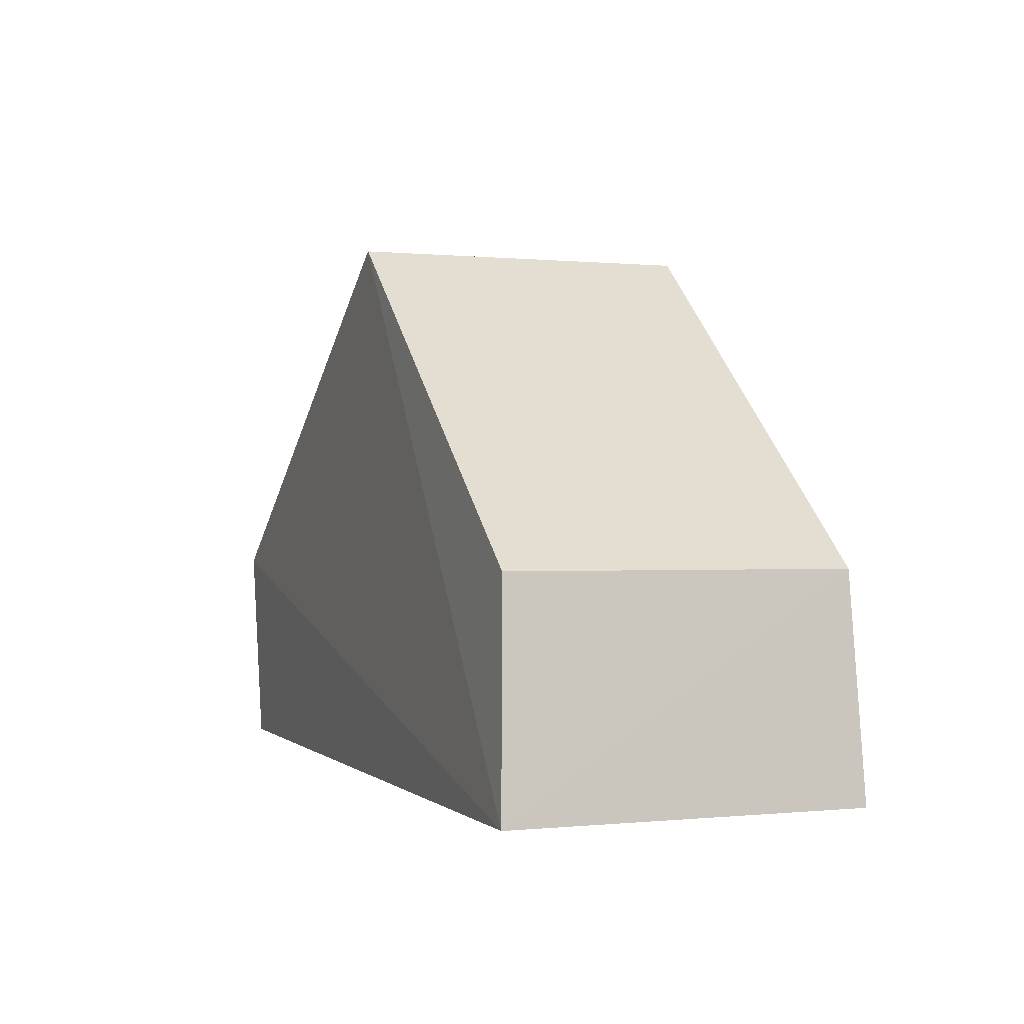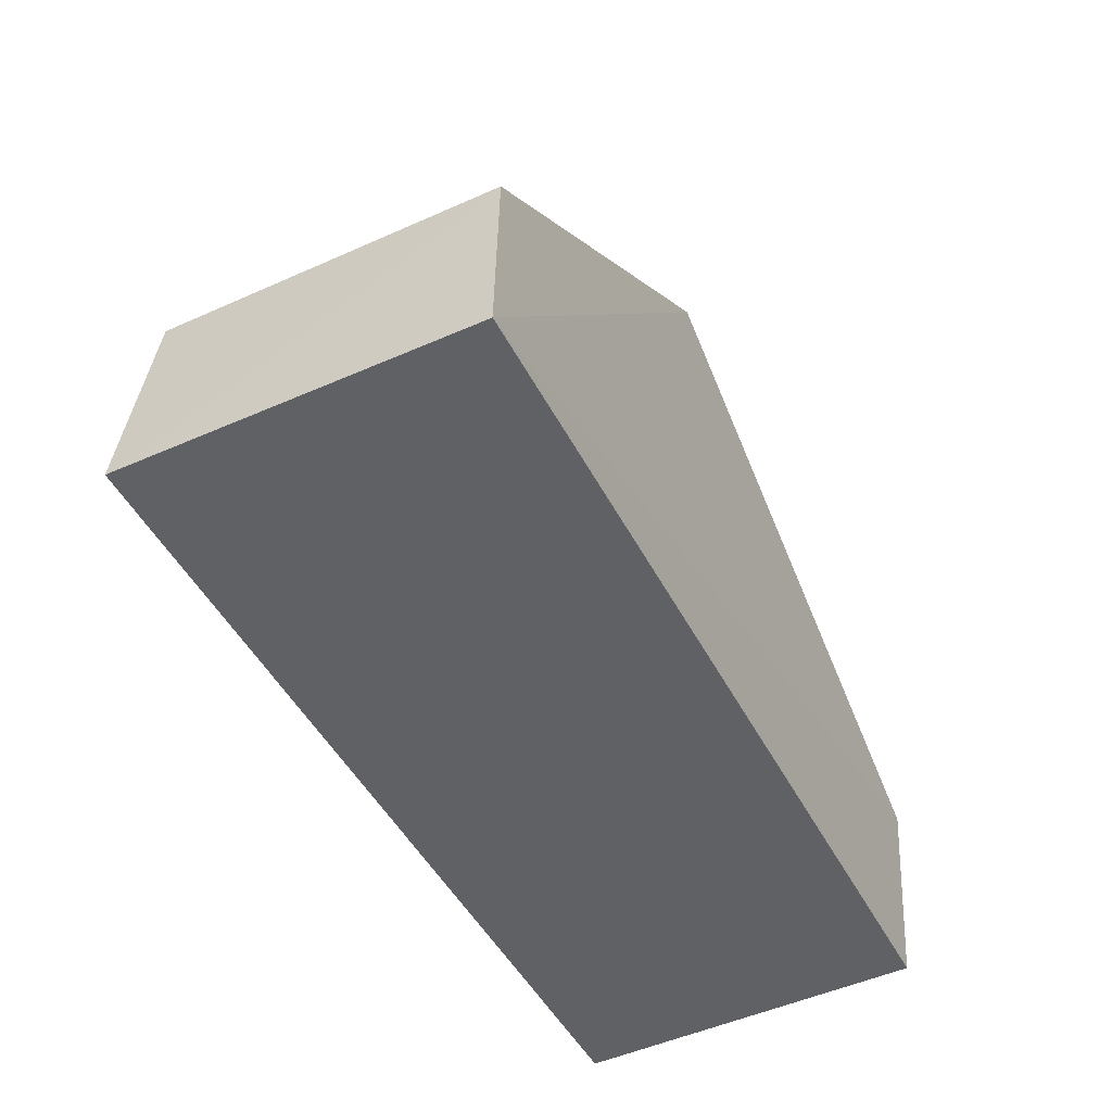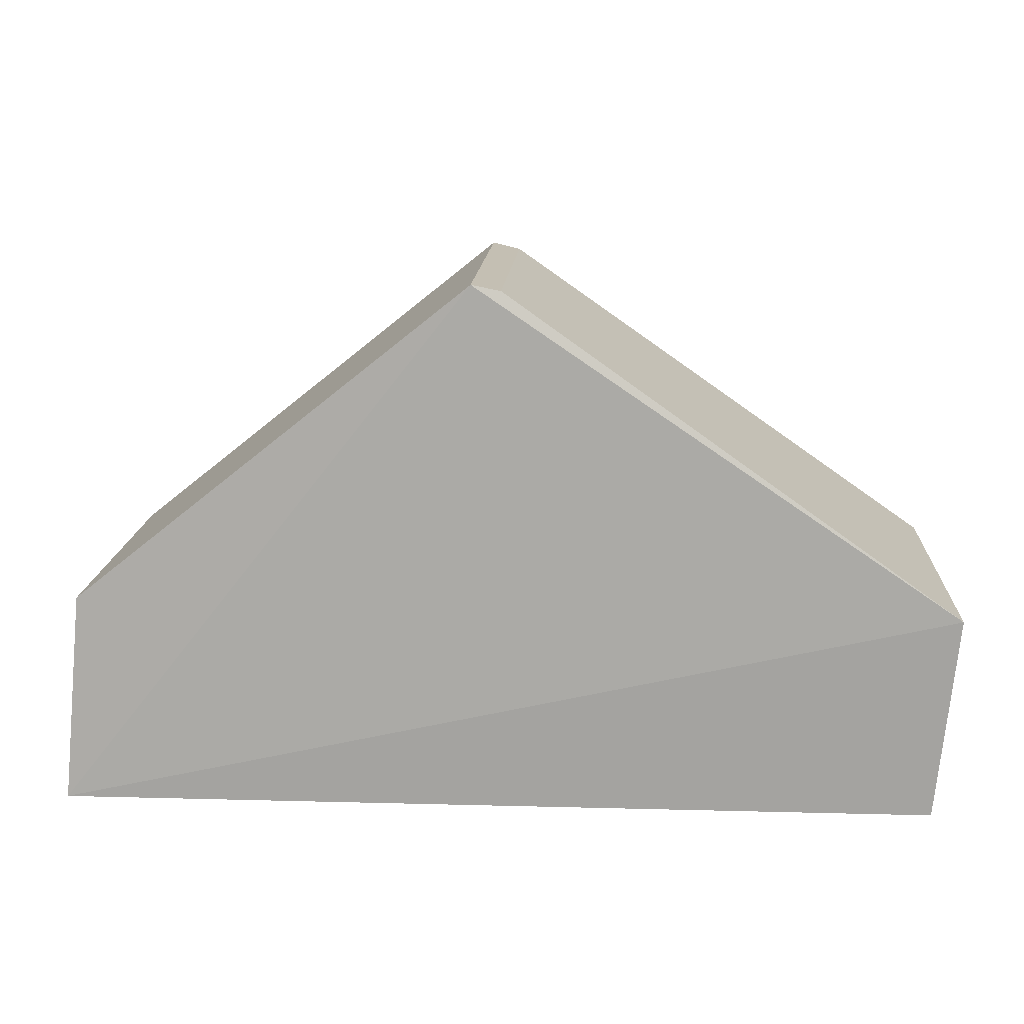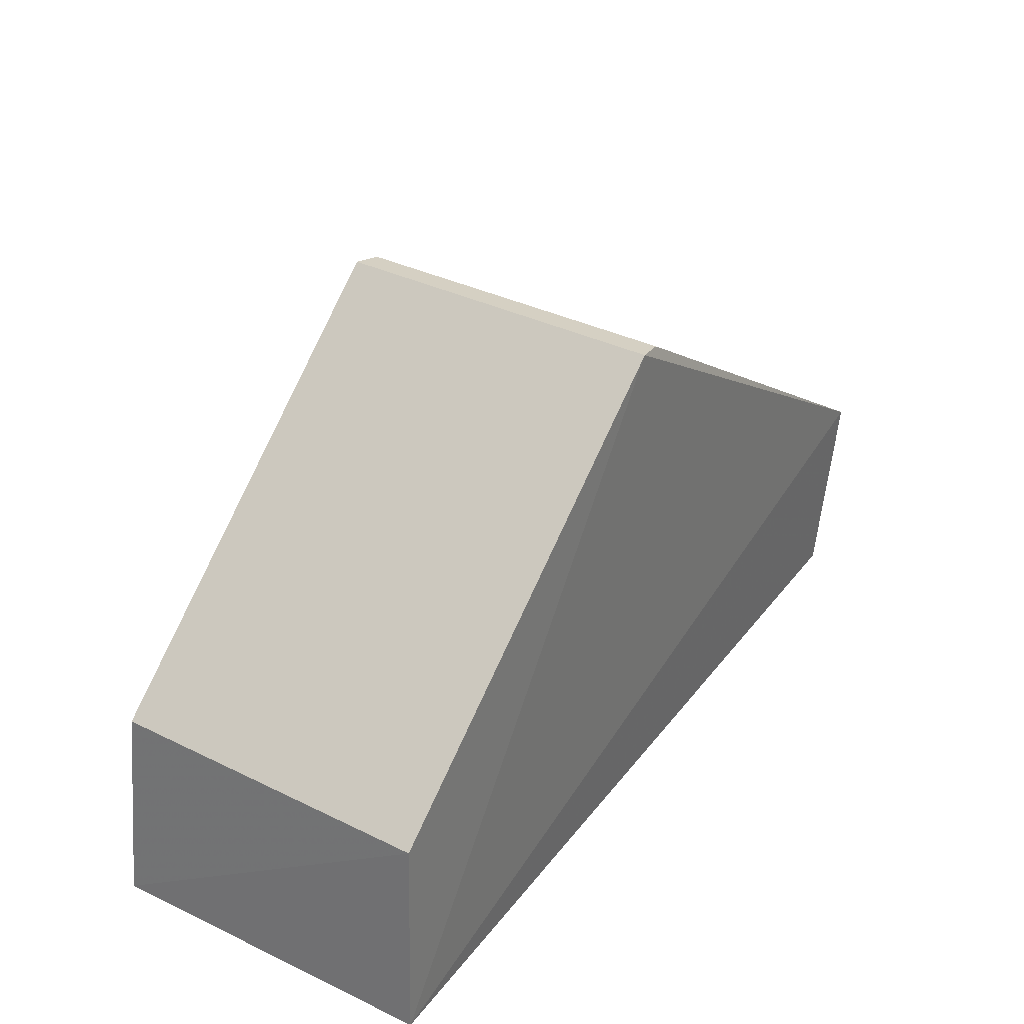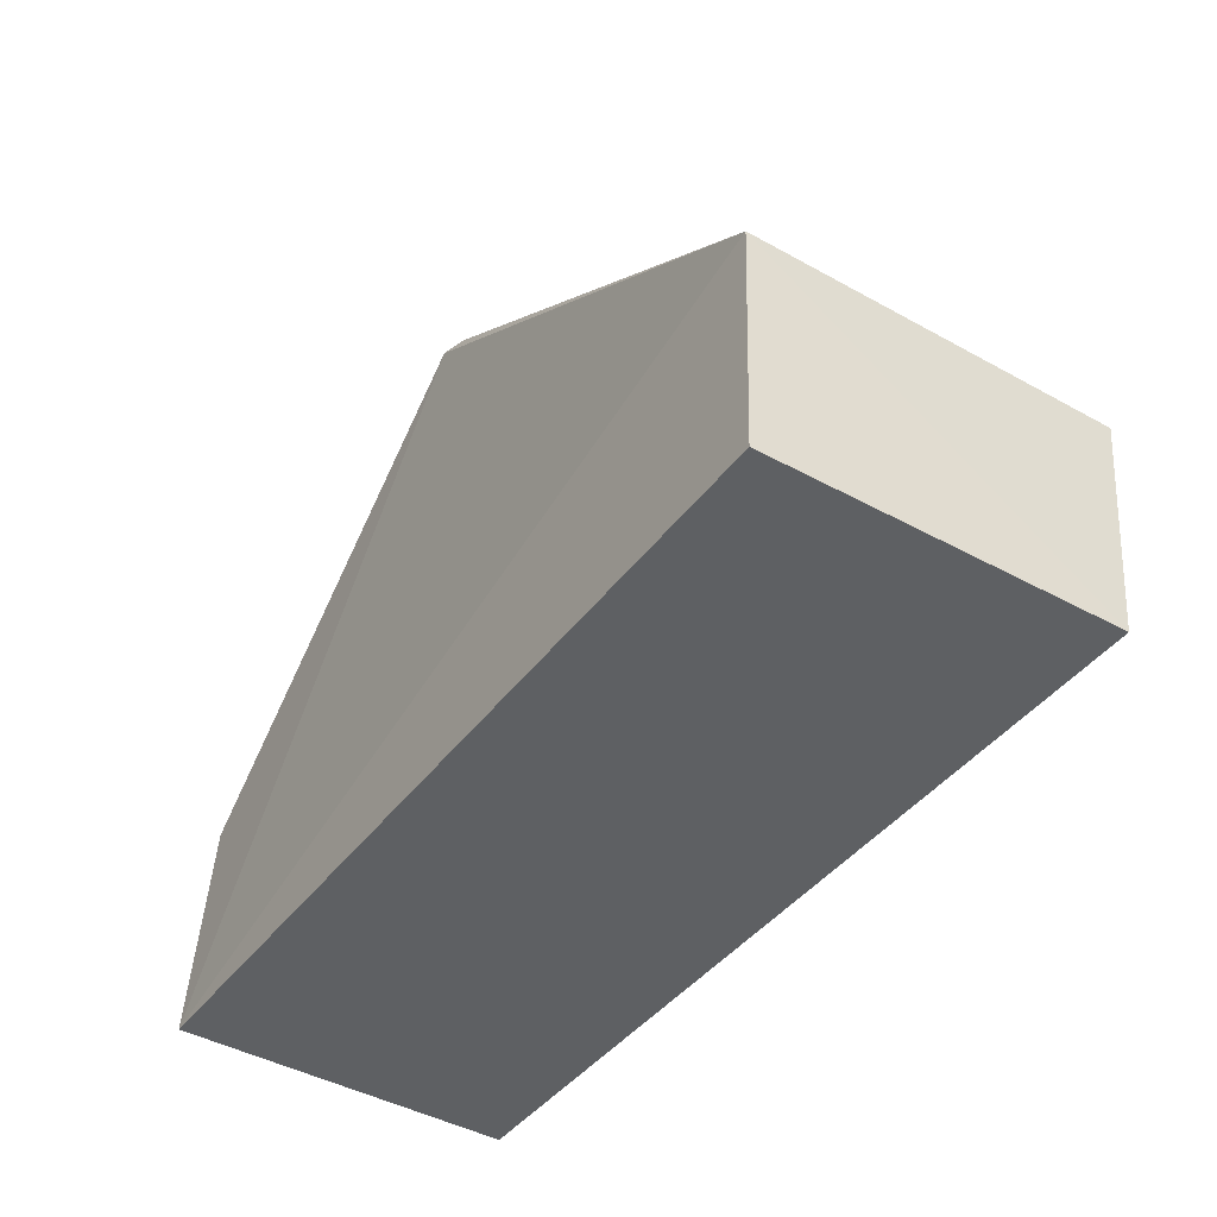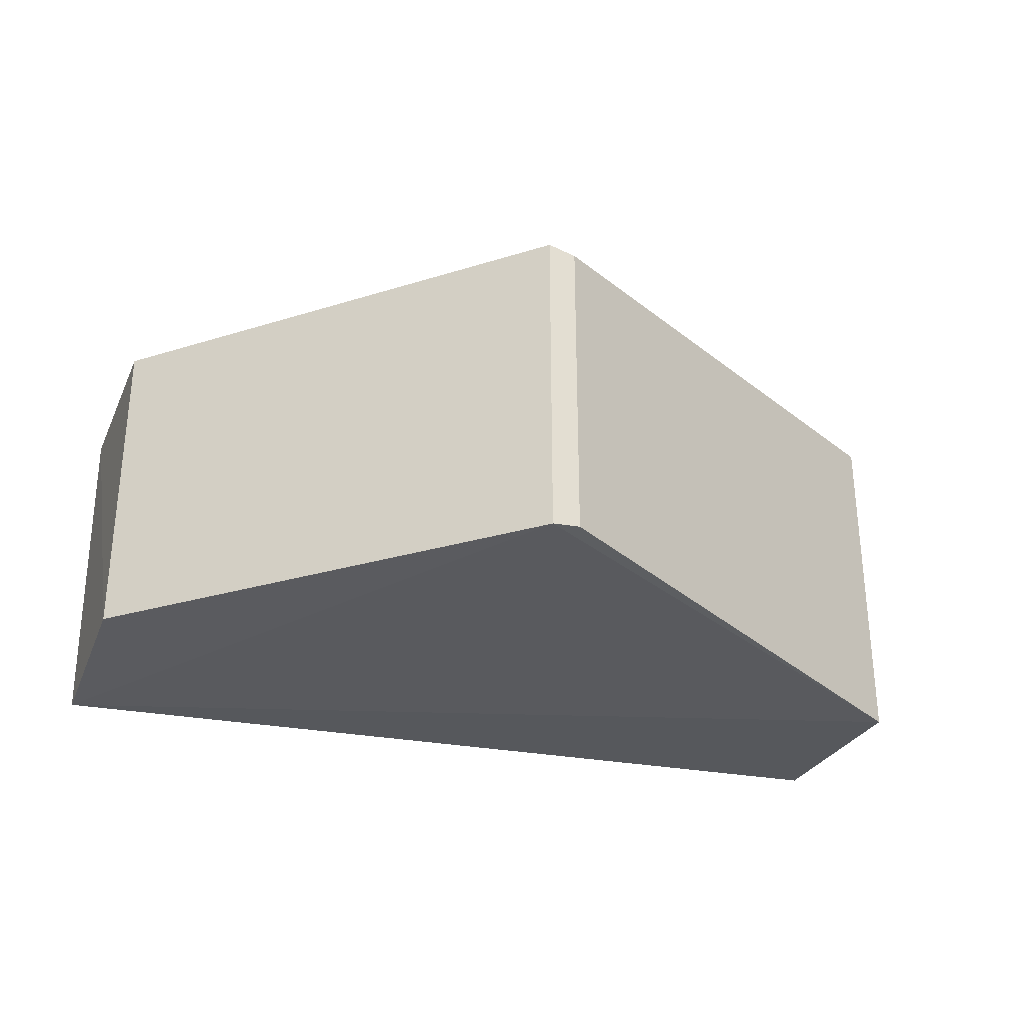
<metadata>
{"format":"obj","ext":"obj","renderer":"f3d","projection":"perspective","resolution":1024,"background":"white","views":[{"elev":-0.4,"azim":-109.9,"up":"+Z"},{"elev":-48.0,"azim":-63.4,"up":"+Z"},{"elev":14.5,"azim":3.3,"up":"+Z"},{"elev":36.0,"azim":-57.4,"up":"+Z"},{"elev":-42.3,"azim":56.4,"up":"+Z"},{"elev":-30.3,"azim":-14.8,"up":"+Y"}]}
</metadata>
<code>
o convex_1
v 3299 569.9 292.9
v 3249 532.9 235
v 3251 533.7 258.4
v 3349 532 257.8
v 3347 570.9 234.8
v 3249 570.9 234.8
v 3296 533.3 293.6
v 3347 532.9 235
v 3349 571.6 257.8
v 3251 569.9 258.4
v 3296 570.3 293.6
v 3299 533.8 292.9
f 7 4 12
f 5 2 6
f 2 3 6
f 3 2 7
f 2 4 7
f 4 2 8
f 5 4 8
f 2 5 8
f 1 4 9
f 4 5 9
f 5 6 9
f 6 3 10
f 7 1 11
f 3 7 11
f 1 9 11
f 9 6 11
f 6 10 11
f 10 3 11
f 4 1 12
f 1 7 12

</code>
